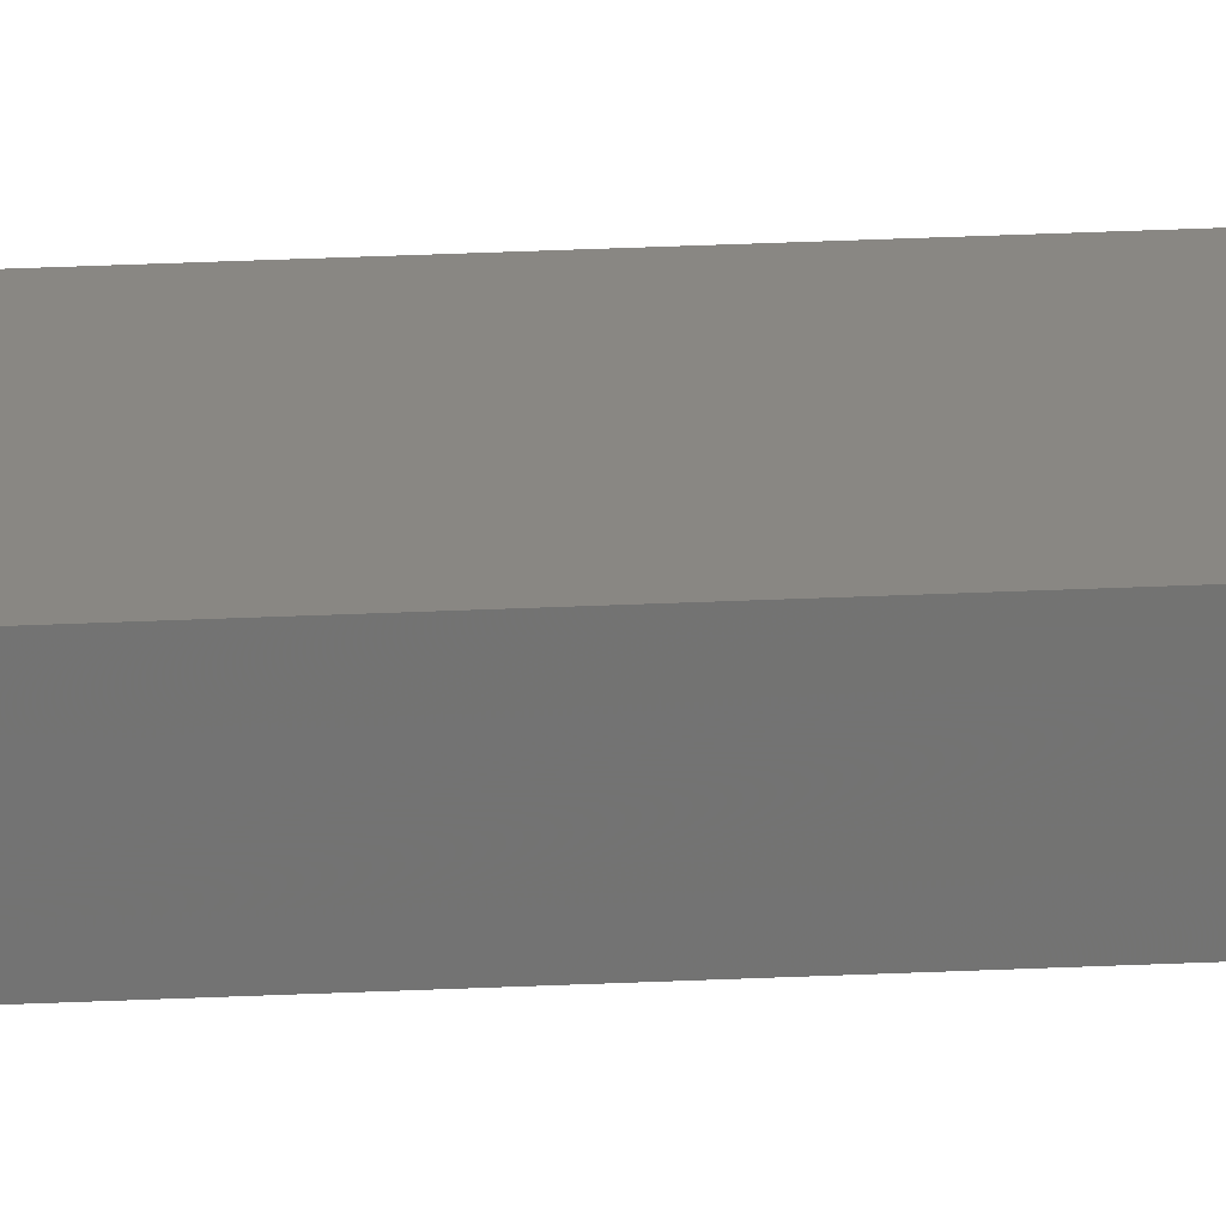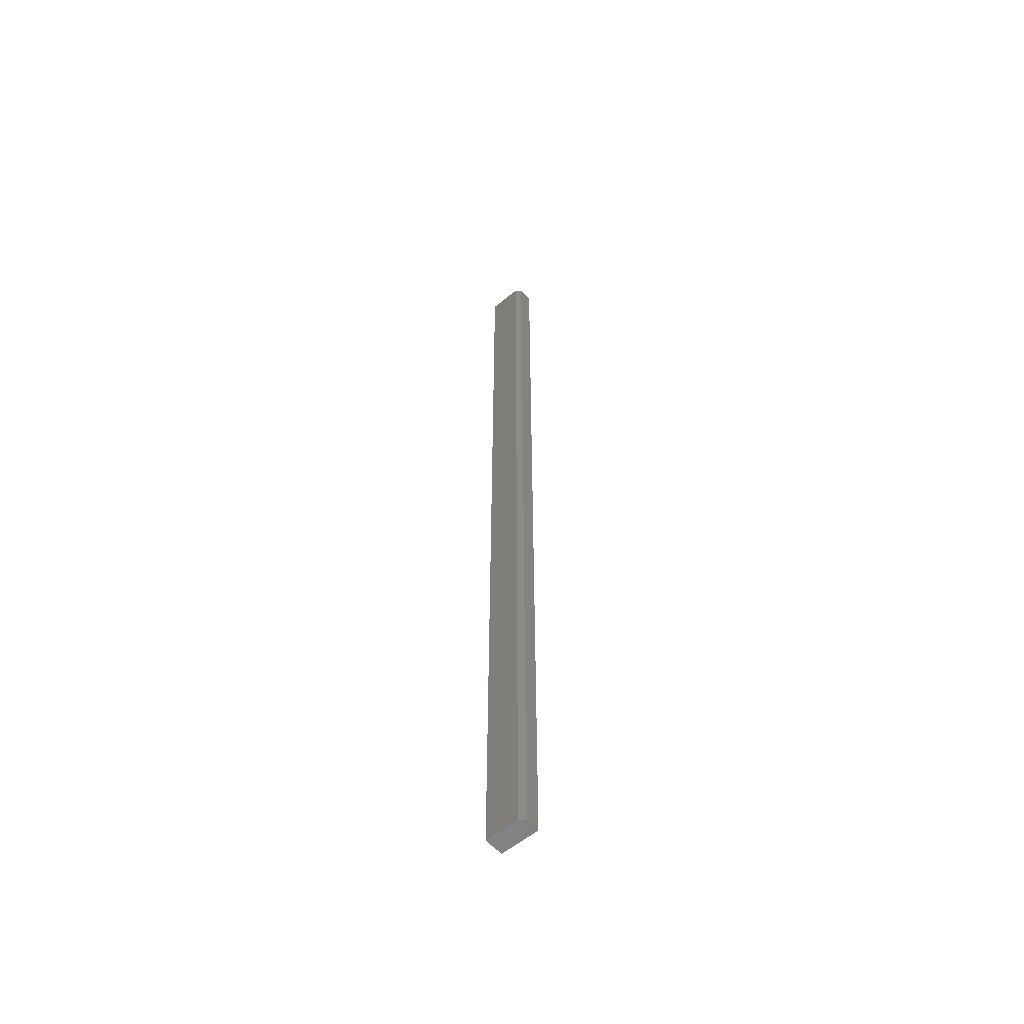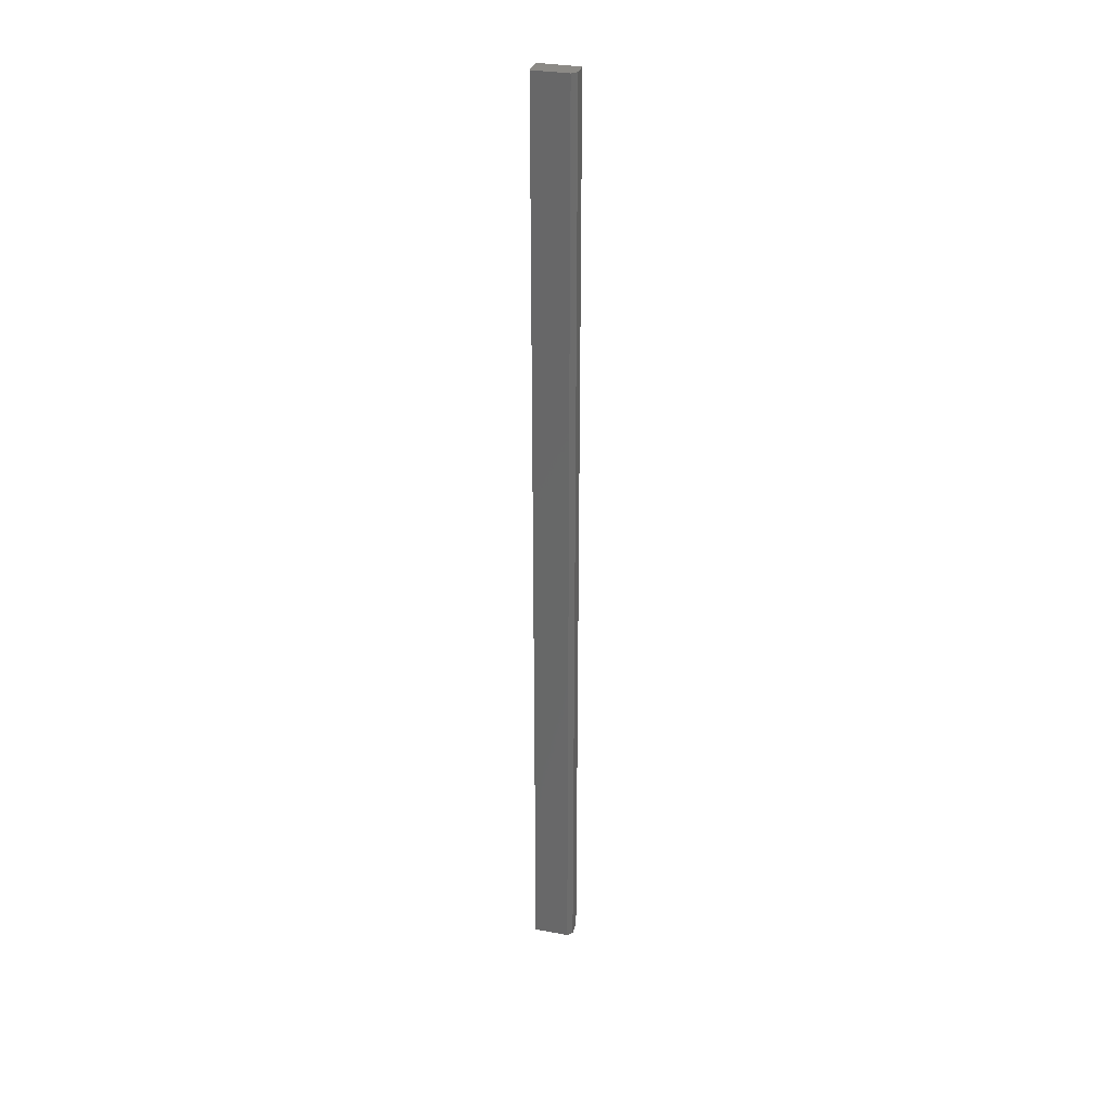
<metadata>
{"format":"stl","ext":"stl","renderer":"f3d","projection":"perspective","resolution":1024,"background":"white","views":[{"elev":25.3,"azim":-94.6,"up":"+Y"},{"elev":-56.2,"azim":41.1,"up":"+Z"},{"elev":31.9,"azim":14.5,"up":"+Z"}]}
</metadata>
<code>
# stl→obj: 10 verts, 16 faces
v -0.03125 -0.03125 -0.75
v 0.0241 -0.03125 -0.75
v -0.03125 -0.03125 0.75
v 0.0241 -0.03125 0.75
v -0.03125 1.665e-16 0.75
v 0.03191 1.705e-16 0.75
v 0.03191 -0.02344 0.75
v 0.03191 -0.02344 -0.75
v 0.03191 3.944e-18 -0.75
v -0.03125 0 -0.75
f 1 2 3
f 3 2 4
f 5 3 6
f 6 3 4
f 6 4 7
f 8 9 7
f 7 9 6
f 1 10 2
f 2 10 9
f 2 9 8
f 2 8 4
f 4 8 7
f 10 5 9
f 9 5 6
f 3 5 1
f 1 5 10

</code>
